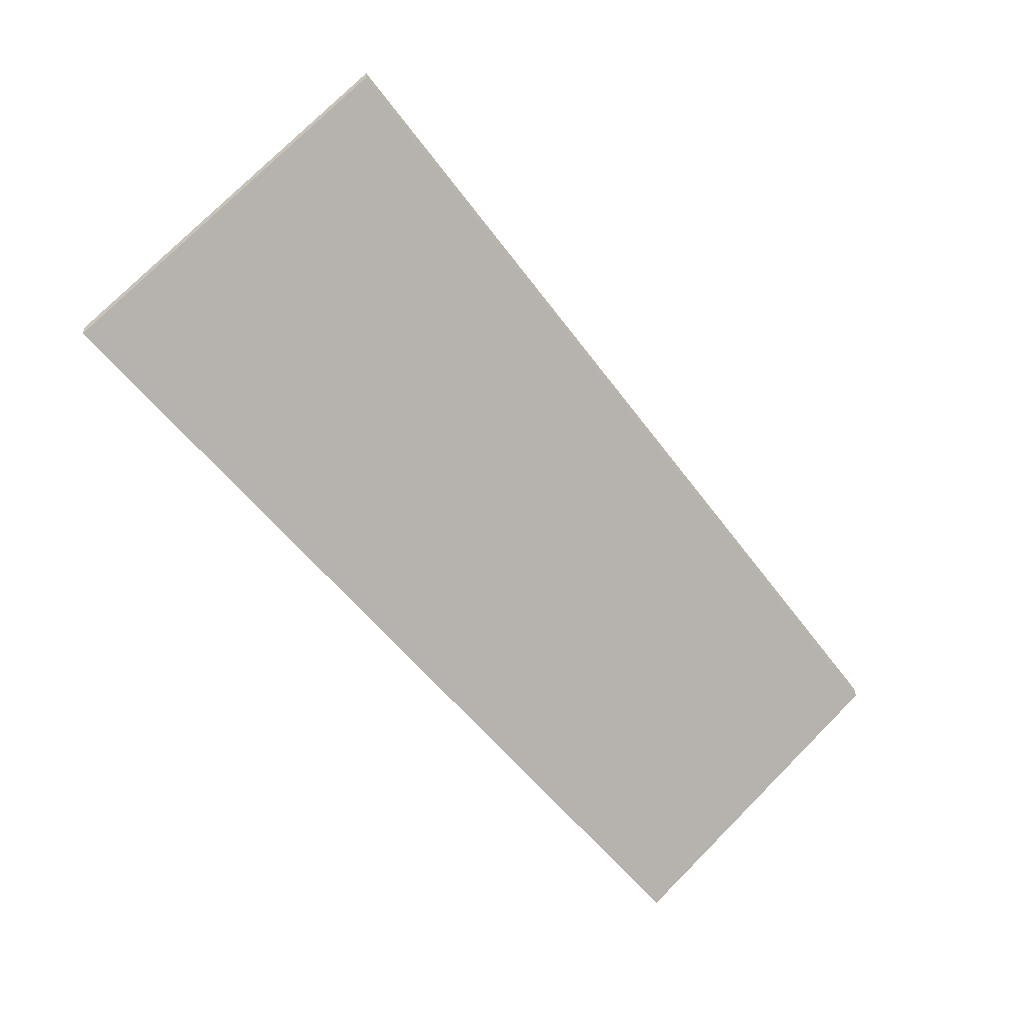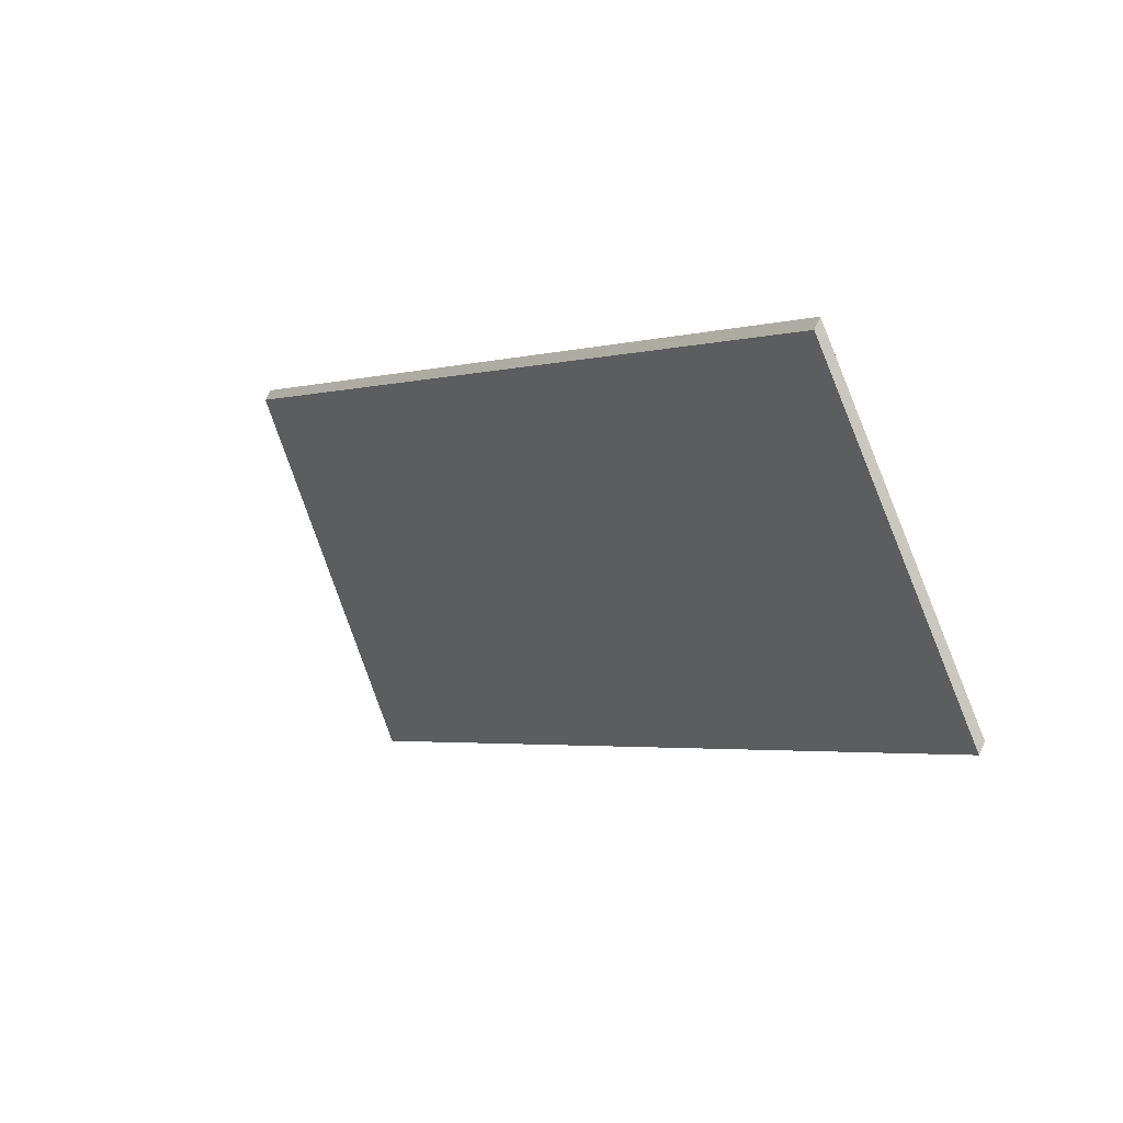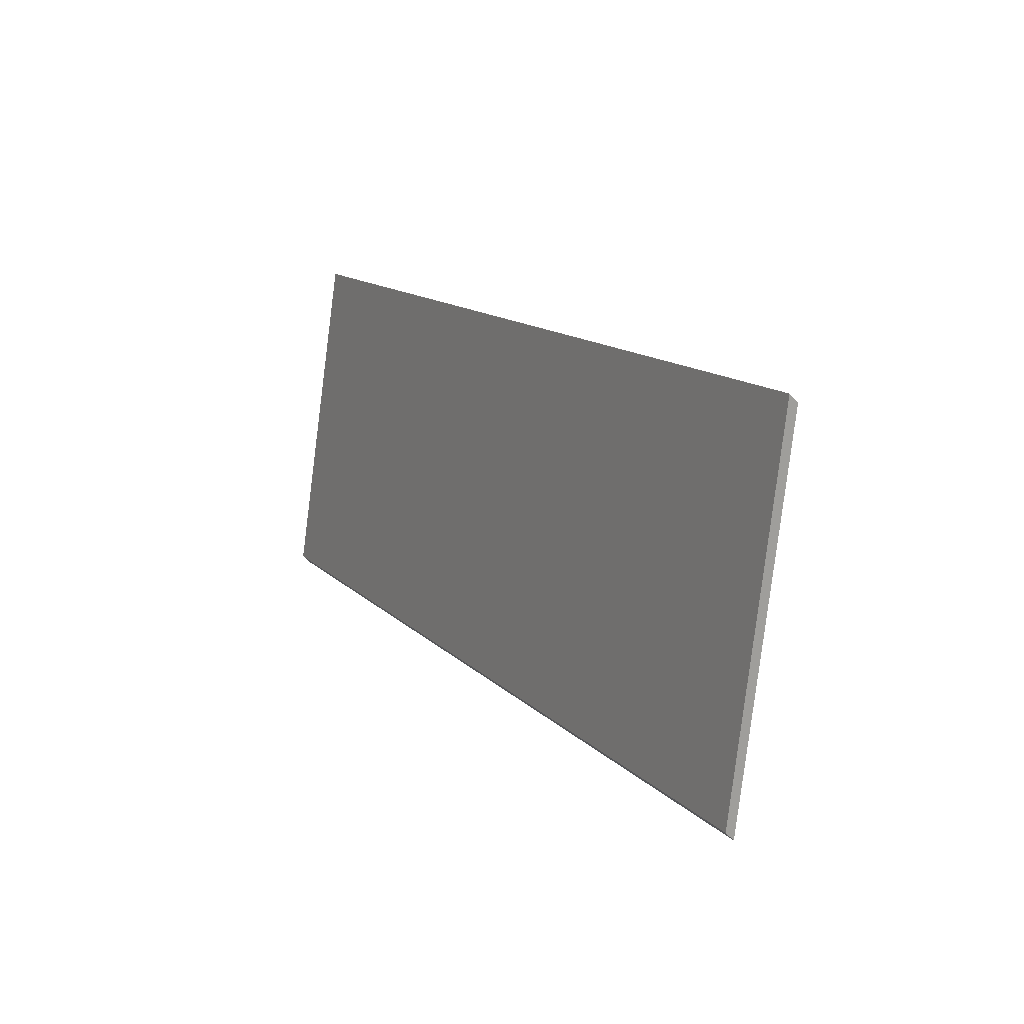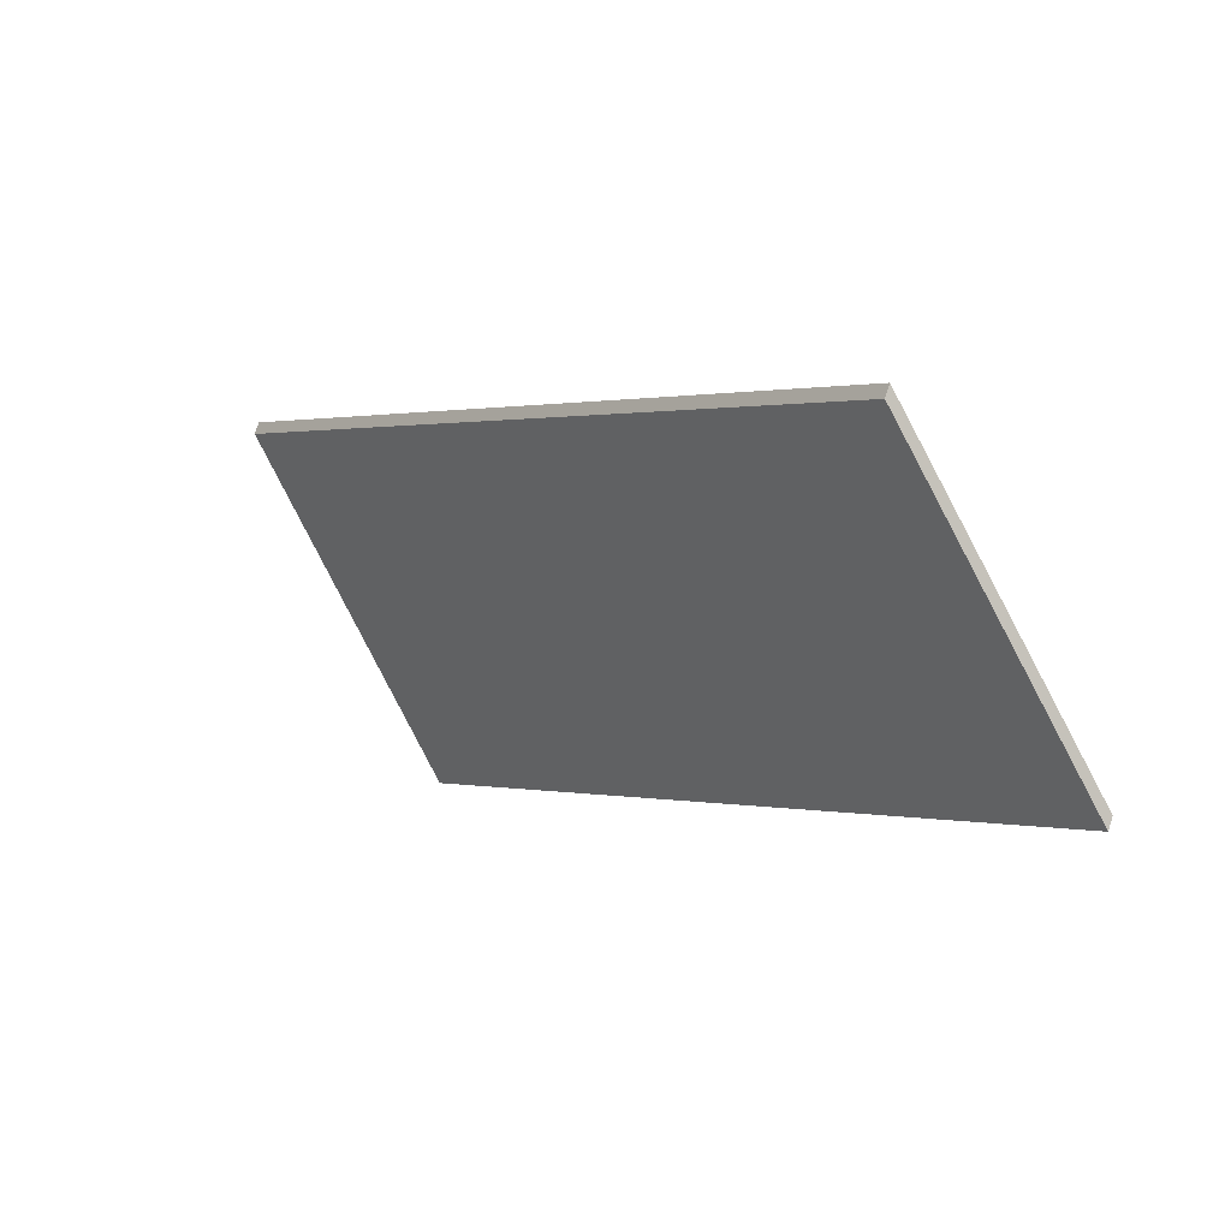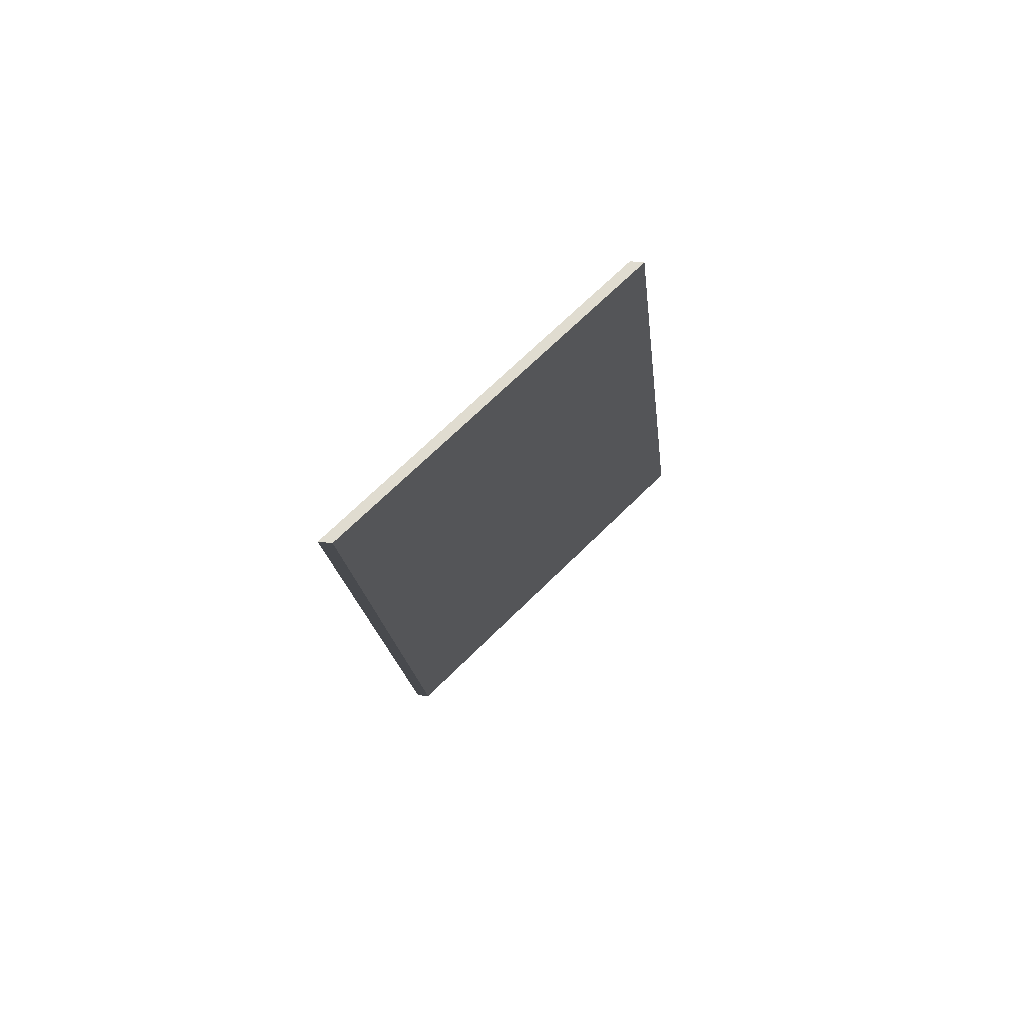
<metadata>
{"format":"obj","ext":"obj","renderer":"f3d","projection":"perspective","resolution":1024,"background":"white","views":[{"elev":-56.3,"azim":-179.3,"up":"+Y"},{"elev":72.1,"azim":-155.3,"up":"+Z"},{"elev":-51.7,"azim":39.4,"up":"+Z"},{"elev":78.9,"azim":-162.3,"up":"+Z"},{"elev":43.0,"azim":-82.6,"up":"+Z"}]}
</metadata>
<code>
v 3.703 -0.03144 -3.186
v 3.594 -0.03692 -3.03
v 3.643 -0.0818 -3.007
v 3.697 -0.0818 -3.078
v 3.756 -0.0818 -3.156
v 3.703 -0.03387 -3.186
v 3.756 -0.08424 -3.156
v 3.697 -0.08424 -3.078
v 3.643 -0.08424 -3.007
v 3.594 -0.03935 -3.03
v 3.756 -0.08424 -3.156
v 3.703 -0.03387 -3.186
v 3.703 -0.03144 -3.186
v 3.756 -0.0818 -3.156
v 3.697 -0.08424 -3.078
v 3.756 -0.08424 -3.156
v 3.756 -0.0818 -3.156
v 3.697 -0.0818 -3.078
v 3.643 -0.08424 -3.007
v 3.697 -0.08424 -3.078
v 3.697 -0.0818 -3.078
v 3.643 -0.0818 -3.007
v 3.594 -0.03935 -3.03
v 3.643 -0.08424 -3.007
v 3.643 -0.0818 -3.007
v 3.594 -0.03692 -3.03
v 3.703 -0.03387 -3.186
v 3.594 -0.03935 -3.03
v 3.594 -0.03692 -3.03
v 3.703 -0.03144 -3.186
f 1 2 3
f 1 3 4
f 1 4 5
f 6 7 8
f 6 8 9
f 6 9 10
f 11 12 13
f 11 13 14
f 15 16 17
f 15 17 18
f 19 20 21
f 19 21 22
f 23 24 25
f 23 25 26
f 27 28 29
f 27 29 30

</code>
